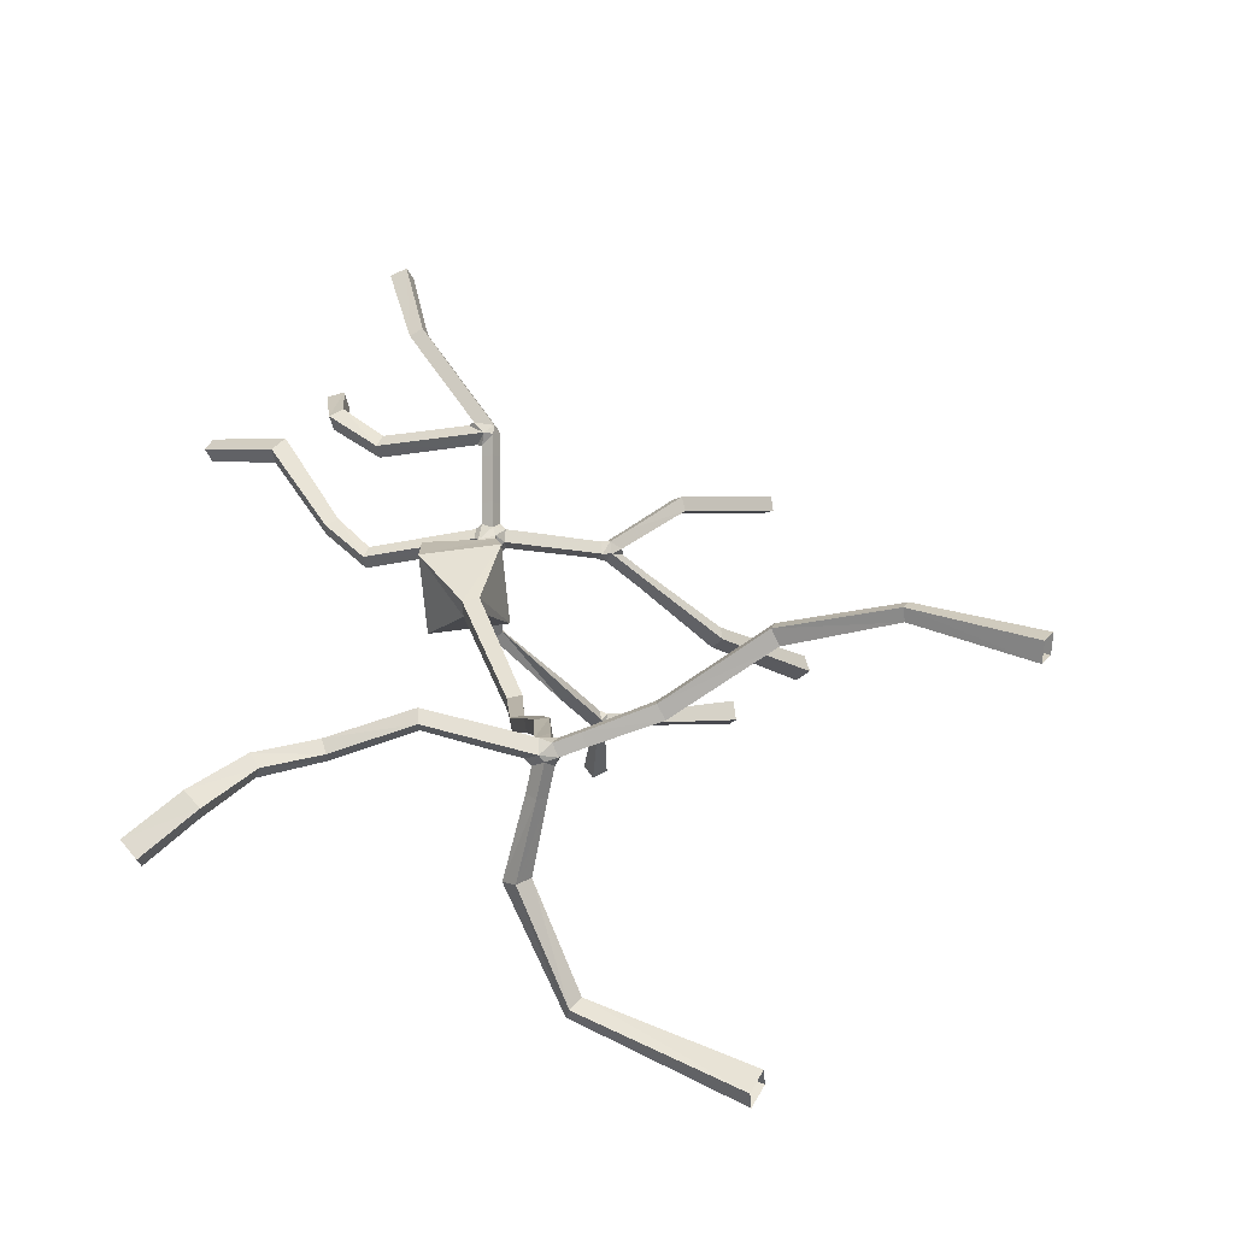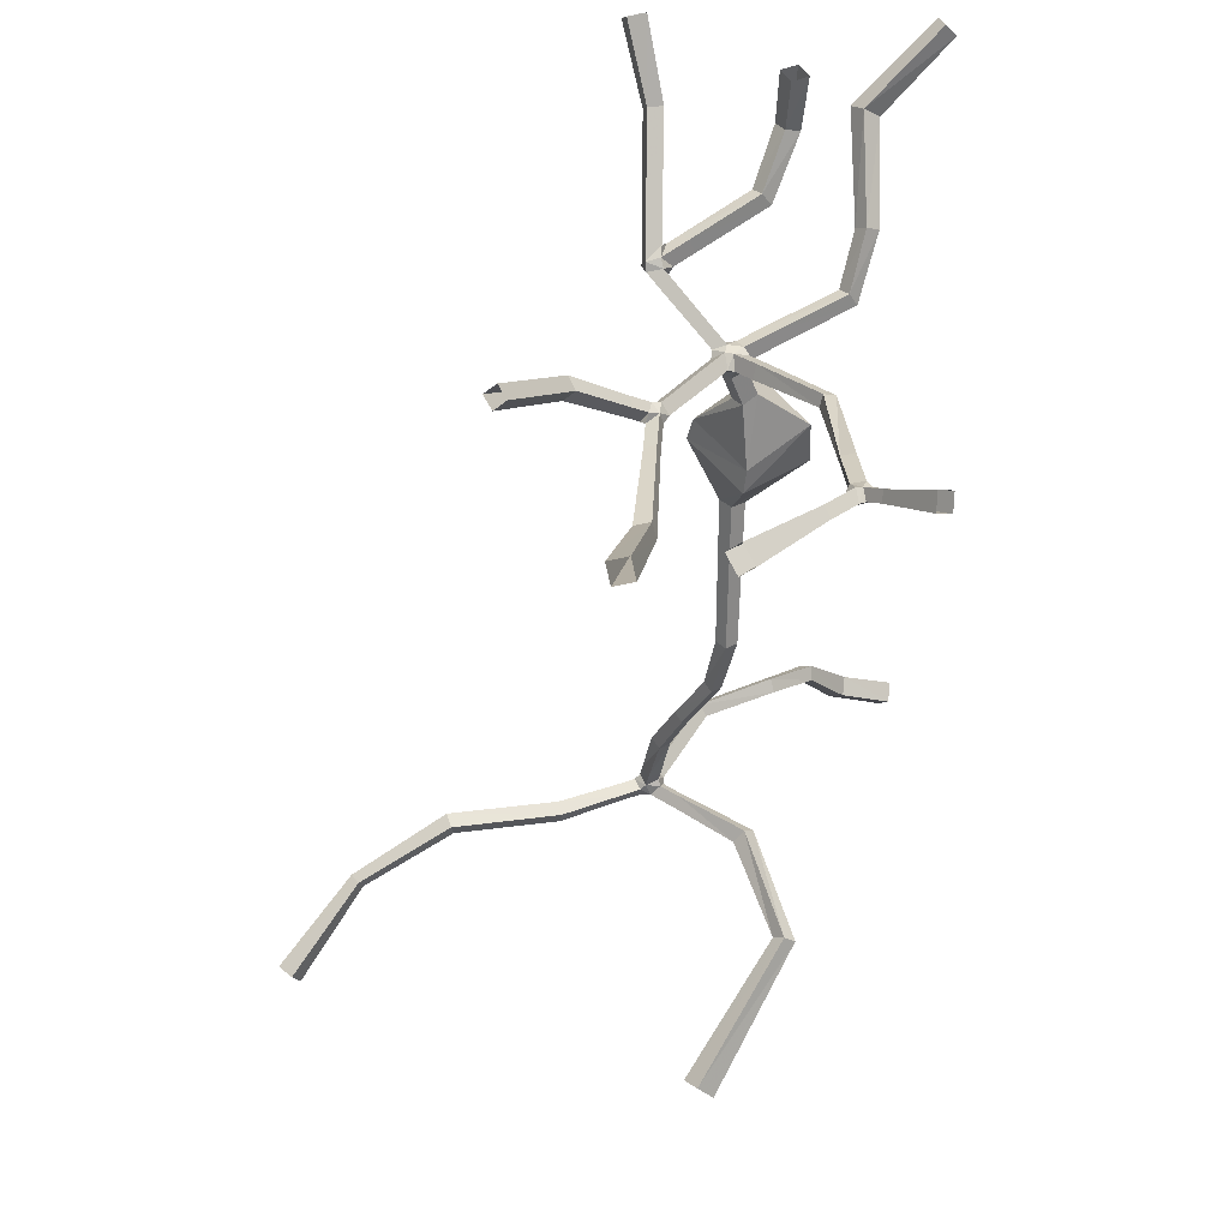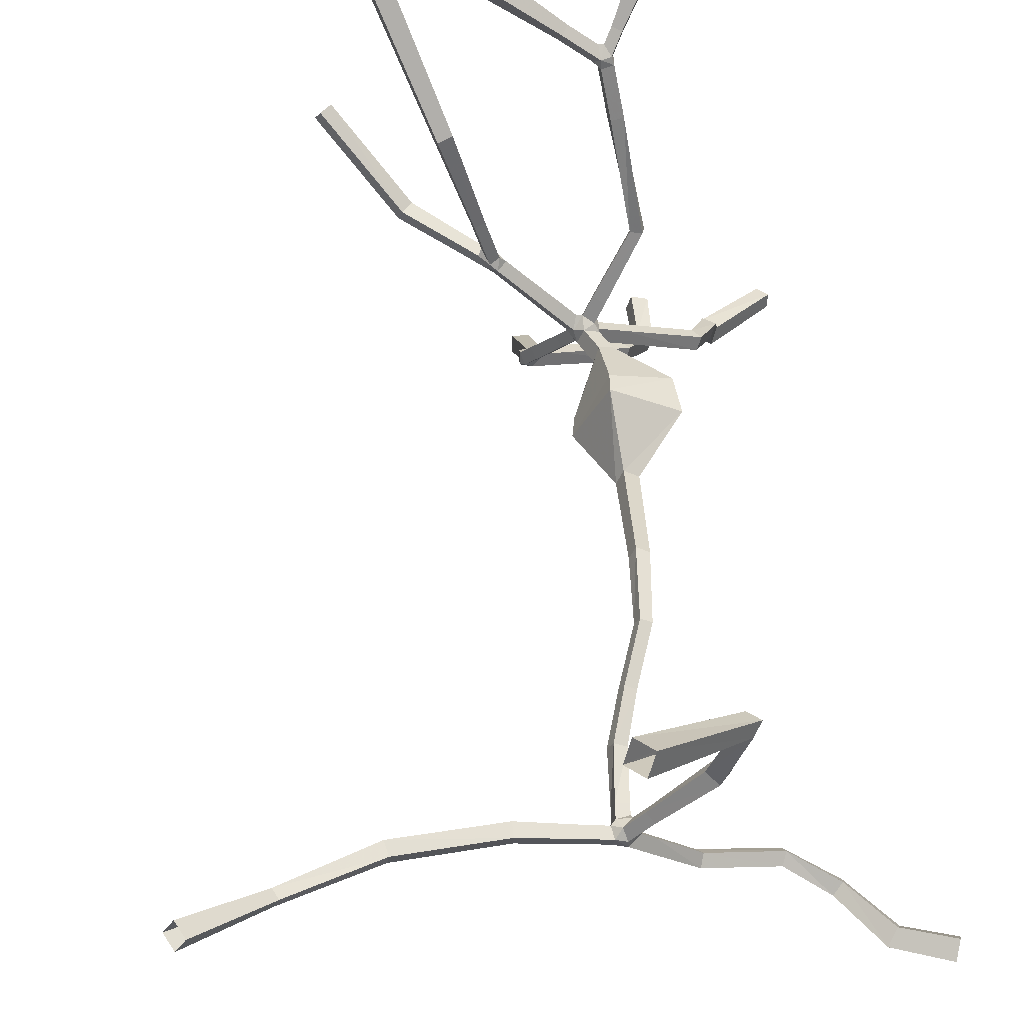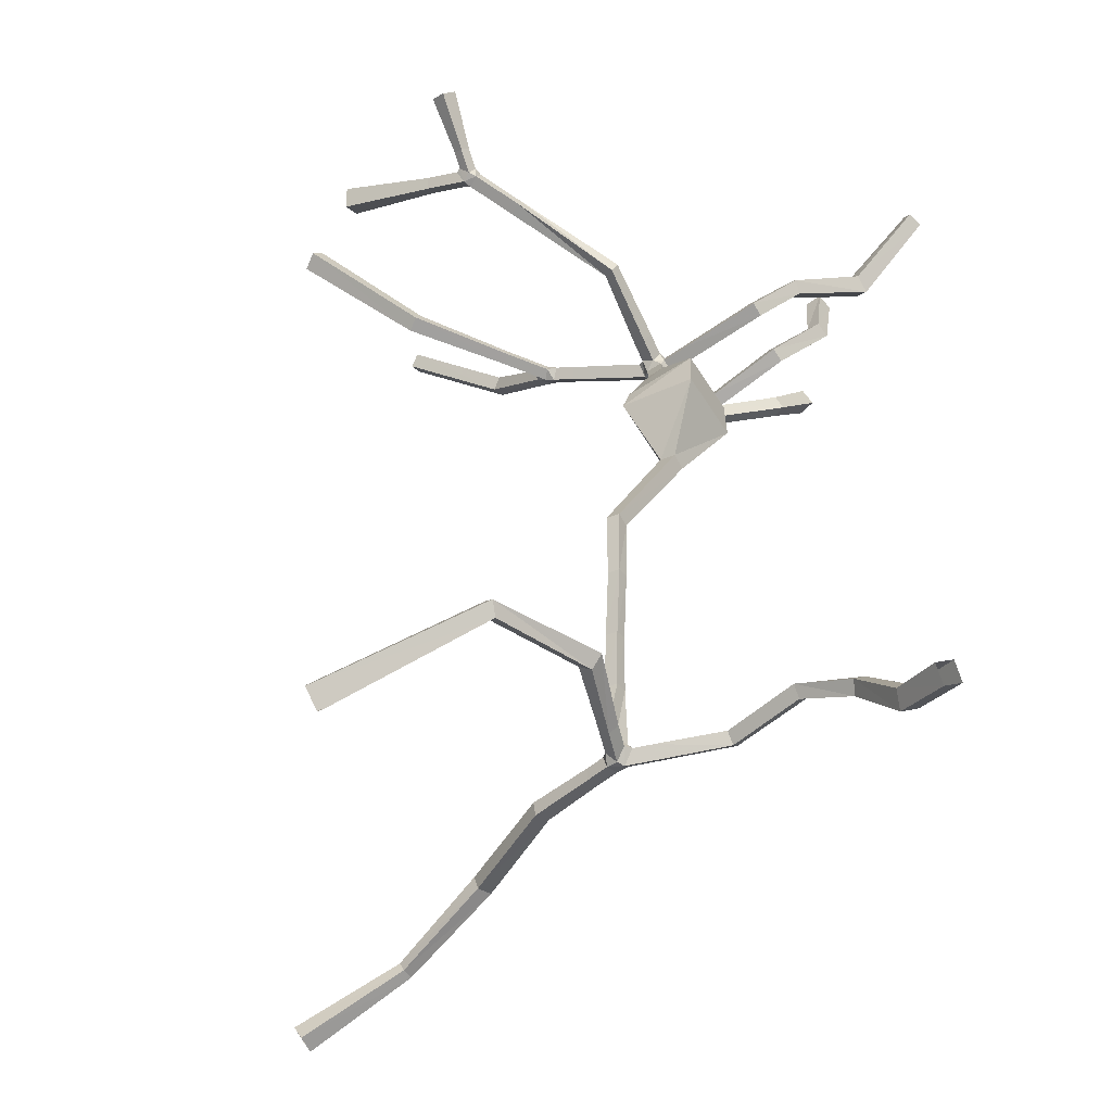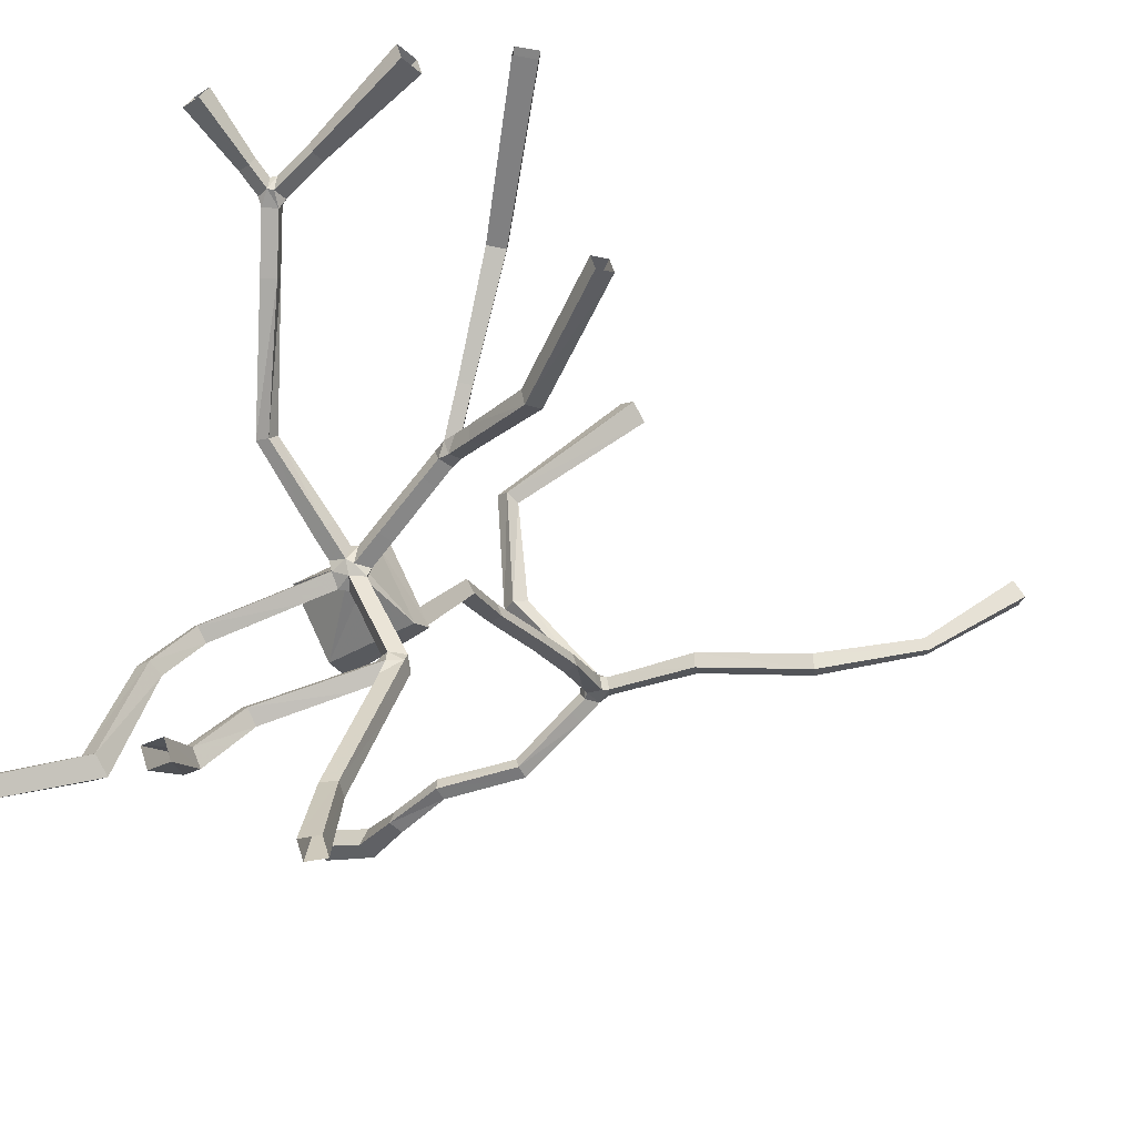
<metadata>
{"format":"obj","ext":"obj","renderer":"f3d","projection":"perspective","resolution":1024,"background":"white","views":[{"elev":-69.3,"azim":-148.8,"up":"+Y"},{"elev":51.1,"azim":-12.4,"up":"+Y"},{"elev":53.7,"azim":-9.3,"up":"+Z"},{"elev":-54.2,"azim":56.3,"up":"+Y"},{"elev":-13.3,"azim":-167.8,"up":"+Z"}]}
</metadata>
<code>
v 3.645 0.167 0.07953
v 3.627 0.2007 0.04715
v 3.595 0.166 0.02882
v 3.614 0.1323 0.06119
v 3.73 -0.03626 -0.0238
v 3.784 -0.02415 -0.04904
v 3.805 -0.005727 0.004552
v 3.752 -0.01784 0.02979
v 3.674 0.2058 -0.1311
v 3.686 0.1699 -0.1568
v 3.647 0.148 -0.1446
v 3.635 0.1839 -0.1188
v 3.871 0.1189 -0.06264
v 3.855 0.1009 -0.1083
v 3.846 0.1493 -0.1244
v 3.863 0.1672 -0.07881
v 3.801 0.1362 0.08029
v 3.817 0.1783 0.05609
v 3.776 0.2031 0.07194
v 3.76 0.161 0.09615
v 3.698 0.1463 0.02789
v 3.702 0.1713 -0.02614
v 3.661 0.1404 -0.03493
v 3.683 0.1053 -0.006162
v 3.692 0.08246 -0.04934
v 3.752 0.07464 -0.07029
v 3.773 0.09098 -0.01625
v 3.717 0.08655 0.007332
v 3.718 0.1691 -0.05881
v 3.723 0.1389 -0.09584
v 3.691 0.1118 -0.07336
v 3.671 0.1544 -0.06064
v 3.78 0.115 -0.02881
v 3.763 0.09697 -0.0743
v 3.754 0.1453 -0.09001
v 3.768 0.1632 -0.04363
v 3.759 0.111 0.008995
v 3.777 0.1543 -0.01166
v 3.726 0.1733 -0.01258
v 3.721 0.1377 0.03018
v 3.51 0.2192 0.2086
v 3.492 0.2512 0.1779
v 3.462 0.2183 0.1605
v 3.48 0.1863 0.1912
v 3.393 0.2671 0.4351
v 3.384 0.3063 0.4244
v 3.345 0.295 0.4155
v 3.354 0.2558 0.4262
v 3.344 0.337 0.2932
v 3.341 0.3445 0.2478
v 3.31 0.3099 0.2444
v 3.314 0.3024 0.2898
v 3.462 0.2379 0.2553
v 3.444 0.27 0.2248
v 3.414 0.2373 0.208
v 3.426 0.2071 0.2432
v 3.437 0.2354 0.2819
v 3.428 0.2749 0.2729
v 3.378 0.2714 0.3015
v 3.401 0.2222 0.264
v 3.393 0.2952 0.2826
v 3.413 0.283 0.2322
v 3.387 0.2451 0.228
v 3.365 0.2585 0.2786
v 3.899 0.4103 0.7228
v 3.895 0.4535 0.7031
v 3.848 0.4474 0.6991
v 3.852 0.4042 0.7188
v 3.726 0.5744 1.026
v 3.712 0.5987 0.9918
v 3.688 0.5637 0.9773
v 3.703 0.5394 1.012
v 3.911 0.5512 0.9905
v 3.919 0.5788 0.9628
v 3.885 0.5978 0.9712
v 3.877 0.5703 0.9989
v 3.874 0.488 0.8987
v 3.871 0.5294 0.8749
v 3.824 0.5229 0.8701
v 3.827 0.481 0.8927
v 3.826 0.5356 0.9576
v 3.828 0.5534 0.9115
v 3.805 0.5181 0.8964
v 3.829 0.4903 0.9248
v 3.867 0.5006 0.9267
v 3.879 0.5328 0.9049
v 3.847 0.5543 0.9165
v 3.846 0.5355 0.9552
v 3.595 0.2738 -0.2615
v 3.608 0.236 -0.2886
v 3.567 0.213 -0.2757
v 3.554 0.2508 -0.2486
v 3.599 0.3915 -0.4389
v 3.594 0.3516 -0.4721
v 3.543 0.361 -0.4765
v 3.548 0.4009 -0.4434
v 3.683 0.2891 -0.3491
v 3.669 0.2715 -0.3964
v 3.654 0.3195 -0.4099
v 3.667 0.3371 -0.3626
v 3.572 0.293 -0.2995
v 3.591 0.2494 -0.3151
v 3.531 0.243 -0.3349
v 3.518 0.2808 -0.3077
v 3.581 0.3315 -0.3642
v 3.576 0.2901 -0.3955
v 3.514 0.2628 -0.3543
v 3.52 0.307 -0.3265
v 3.608 0.2724 -0.3216
v 3.557 0.2466 -0.3553
v 3.603 0.3081 -0.3912
v 3.569 0.3153 -0.3266
v 3.451 -1.858 0.01553
v 3.499 -1.863 0.004243
v 3.51 -1.87 0.05211
v 3.462 -1.864 0.0634
v 3.362 -1.935 0.07257
v 3.354 -1.926 0.02819
v 3.348 -1.971 0.01986
v 3.357 -1.98 0.06424
v 3.563 -1.993 0.1235
v 3.586 -1.96 0.1017
v 3.561 -1.928 0.1246
v 3.538 -1.962 0.1463
v 3.58 -1.954 -0.03869
v 3.556 -1.99 -0.06583
v 3.528 -1.954 -0.09006
v 3.552 -1.917 -0.06293
v 3.444 -1.912 0.009664
v 3.494 -1.905 -0.000296
v 3.505 -1.909 0.04792
v 3.455 -1.92 0.0574
v 3.435 -1.941 0.05768
v 3.424 -1.931 0.01392
v 3.435 -1.978 0.002235
v 3.441 -1.987 0.04705
v 3.481 -1.994 0.0363
v 3.526 -1.96 0.03813
v 3.506 -1.929 0.06642
v 3.47 -1.962 0.07302
v 3.532 -1.958 0.01008
v 3.483 -1.997 0.008007
v 3.463 -1.96 -0.02421
v 3.507 -1.922 -0.01688
v 3.869 -0.1639 -0.2272
v 3.984 -0.1816 0.009585
v 3.749 -0.2214 0.1216
v 3.633 -0.2038 -0.1152
v 3.988 -0.3399 0.01833
v 3.735 -0.3015 0.1431
v 3.611 -0.286 -0.1121
v 3.864 -0.3244 -0.2369
v 3.796 -0.5554 -0.03518
v 3.743 -0.5405 -0.01064
v 3.716 -0.5522 -0.06269
v 3.768 -0.5671 -0.08723
v 3.734 -1.021 0.177
v 3.688 -1.01 0.1986
v 3.664 -1.019 0.1532
v 3.71 -1.03 0.1316
v 3.693 -1.28 0.1549
v 3.652 -1.272 0.1734
v 3.636 -1.261 0.1327
v 3.676 -1.269 0.1143
v 3.587 -1.479 0.06653
v 3.602 -1.494 0.1061
v 3.563 -1.483 0.1253
v 3.548 -1.468 0.08567
v 3.538 -1.674 0.06704
v 3.495 -1.667 0.08717
v 3.477 -1.655 0.04337
v 3.52 -1.663 0.02325
v 4.165 0.1334 -0.1717
v 4.145 0.1135 -0.2172
v 4.119 0.1592 -0.2259
v 4.139 0.1792 -0.1804
v 4.217 0.3305 -0.304
v 4.263 0.3037 -0.312
v 4.238 0.2726 -0.348
v 4.193 0.2994 -0.3401
v 4.272 0.5569 -0.5904
v 4.328 0.5138 -0.5908
v 4.303 0.4823 -0.648
v 4.247 0.5253 -0.6476
v 4.546 0.7615 -0.6858
v 4.583 0.7177 -0.6777
v 4.576 0.7022 -0.733
v 4.54 0.7461 -0.7411
v 3.943 0.2274 0.3243
v 3.957 0.2654 0.3069
v 3.916 0.2806 0.3063
v 3.902 0.2427 0.3237
v 3.289 0.387 0.7743
v 3.235 0.3719 0.7639
v 3.243 0.3236 0.793
v 3.297 0.3387 0.8034
v 3.139 0.7264 1.162
v 3.073 0.7087 1.151
v 3.079 0.6569 1.197
v 3.145 0.6746 1.208
v 3.127 0.4563 0.332
v 3.166 0.4926 0.335
v 3.152 0.5114 0.2869
v 3.113 0.4751 0.2839
v 2.883 0.7349 0.5864
v 2.925 0.7696 0.588
v 2.907 0.7941 0.5434
v 2.865 0.7593 0.5417
v 3.458 0.688 1.238
v 3.434 0.7287 1.18
v 3.394 0.6699 1.156
v 3.418 0.6292 1.214
v 4.023 0.6584 1.148
v 4.037 0.7022 1.104
v 3.983 0.7325 1.118
v 3.969 0.6887 1.162
v 3.66 0.5961 -0.6921
v 3.655 0.5576 -0.7304
v 3.601 0.5631 -0.7297
v 3.606 0.6016 -0.6914
v 3.644 0.8217 -0.8671
v 3.638 0.7803 -0.918
v 3.573 0.78 -0.9101
v 3.578 0.8214 -0.8593
v 3.95 0.3491 -0.4454
v 3.931 0.3278 -0.4939
v 3.901 0.3739 -0.5023
v 3.919 0.3952 -0.4538
v 4.073 0.5056 -0.5887
v 4.055 0.4885 -0.6432
v 4.001 0.5125 -0.633
v 4.019 0.5296 -0.5785
v 4.093 0.7086 -0.6019
v 4.074 0.7057 -0.6656
v 4.011 0.7117 -0.6466
v 4.03 0.7145 -0.5829
v 3.127 -1.966 0.1139
v 3.13 -1.913 0.1243
v 3.128 -1.903 0.07161
v 3.125 -1.956 0.06123
v 2.735 -1.946 0.03468
v 2.741 -1.956 0.08998
v 2.732 -1.901 0.1011
v 2.727 -1.891 0.04577
v 2.393 -2.086 0.1581
v 2.377 -2.047 0.167
v 2.359 -2.045 0.1275
v 2.375 -2.085 0.1185
v 2.117 -2.289 0.3754
v 2.088 -2.228 0.3909
v 2.049 -2.232 0.334
v 2.078 -2.293 0.3185
v 3.793 -1.957 0.3072
v 3.753 -1.915 0.3293
v 3.712 -1.96 0.3395
v 3.752 -2.002 0.3173
v 3.841 -2.048 0.7389
v 3.799 -2.009 0.7383
v 3.767 -2.045 0.7074
v 3.809 -2.083 0.708
v 3.458 -2.33 1.129
v 3.401 -2.268 1.115
v 3.37 -2.311 1.049
v 3.426 -2.373 1.063
v 3.746 -1.938 -0.211
v 3.73 -1.974 -0.2421
v 3.713 -1.939 -0.2737
v 3.728 -1.903 -0.2426
v 4.014 -1.908 -0.306
v 4.019 -1.942 -0.2687
v 4.001 -1.979 -0.2998
v 3.996 -1.944 -0.3371
v 4.165 -2.031 -0.4321
v 4.202 -2.002 -0.4031
v 4.193 -2.035 -0.3598
v 4.157 -2.063 -0.3888
v 4.356 -2.173 -0.4494
v 4.336 -2.207 -0.39
v 4.297 -2.252 -0.4294
v 4.317 -2.218 -0.4887
v 4.54 -2.248 -0.4402
v 4.52 -2.286 -0.378
v 4.497 -2.344 -0.4201
v 4.517 -2.306 -0.4823
f 32 22 29
f 32 31 23
f 32 23 22
f 39 29 22
f 39 22 21
f 36 29 39
f 36 39 38
f 35 30 29
f 35 29 36
f 35 34 30
f 40 39 21
f 33 36 38
f 25 23 31
f 37 33 38
f 27 33 37
f 27 34 33
f 28 27 37
f 28 37 40
f 26 34 27
f 26 25 31
f 26 31 30
f 26 30 34
f 24 23 25
f 24 25 28
f 24 28 40
f 24 40 21
f 4 24 21 1
f 1 21 22 2
f 2 22 23 3
f 3 23 24 4
f 8 28 25 5
f 5 25 26 6
f 6 26 27 7
f 7 27 28 8
f 12 32 29 9
f 9 29 30 10
f 10 30 31 11
f 11 31 32 12
f 16 36 33 13
f 13 33 34 14
f 14 34 35 15
f 15 35 36 16
f 20 40 37 17
f 17 37 38 18
f 18 38 39 19
f 19 39 40 20
f 58 53 54
f 62 58 54
f 62 54 55
f 61 58 62
f 61 59 58
f 63 62 55
f 64 59 61
f 60 59 64
f 60 64 63
f 56 60 63
f 56 63 55
f 57 60 56
f 57 56 53
f 57 53 58
f 56 44 41 53
f 53 41 42 54
f 54 42 43 55
f 55 43 44 56
f 48 60 57 45
f 45 57 58 46
f 46 58 59 47
f 47 59 60 48
f 52 64 61 49
f 49 61 62 50
f 50 62 63 51
f 51 63 64 52
f 84 80 77
f 84 77 85
f 84 85 88
f 81 84 88
f 87 81 88
f 87 78 79
f 86 78 87
f 86 85 77
f 86 77 78
f 82 81 87
f 82 87 79
f 83 80 84
f 83 82 79
f 83 79 80
f 80 68 65 77
f 77 65 66 78
f 78 66 67 79
f 79 67 68 80
f 72 84 81 69
f 69 81 82 70
f 70 82 83 71
f 71 83 84 72
f 76 88 85 73
f 73 85 86 74
f 74 86 87 75
f 75 87 88 76
f 107 103 104
f 108 101 112
f 108 107 104
f 108 104 101
f 105 108 112
f 110 103 107
f 110 102 103
f 109 102 110
f 109 112 101
f 109 101 102
f 106 110 107
f 111 110 106
f 111 106 105
f 111 105 112
f 104 92 89 101
f 101 89 90 102
f 102 90 91 103
f 103 91 92 104
f 96 108 105 93
f 93 105 106 94
f 94 106 107 95
f 95 107 108 96
f 100 112 109 97
f 97 109 110 98
f 98 110 111 99
f 99 111 112 100
f 134 132 129
f 133 132 134
f 142 136 135
f 143 142 135
f 143 135 134
f 143 134 129
f 143 129 130
f 137 136 142
f 140 132 133
f 140 133 136
f 140 136 137
f 139 132 140
f 139 131 132
f 144 131 141
f 144 143 130
f 144 130 131
f 138 142 141
f 138 141 131
f 138 131 139
f 138 137 142
f 132 116 113 129
f 129 113 114 130
f 130 114 115 131
f 131 115 116 132
f 120 136 133 117
f 117 133 134 118
f 118 134 135 119
f 119 135 136 120
f 124 140 137 121
f 121 137 138 122
f 122 138 139 123
f 123 139 140 124
f 128 144 141 125
f 125 141 142 126
f 126 142 143 127
f 127 143 144 128
f 1 2 42 41
f 2 3 43 42
f 3 4 44 43
f 4 1 41 44
f 5 6 145 148
f 6 7 146 145
f 7 8 147 146
f 8 5 148 147
f 148 145 152 151
f 145 146 149 152
f 146 147 150 149
f 147 148 151 150
f 151 152 156 155
f 152 149 153 156
f 149 150 154 153
f 150 151 155 154
f 155 156 160 159
f 156 153 157 160
f 153 154 158 157
f 154 155 159 158
f 159 160 164 163
f 160 157 161 164
f 157 158 162 161
f 158 159 163 162
f 163 164 165 168
f 164 161 166 165
f 161 162 167 166
f 162 163 168 167
f 168 165 172 171
f 165 166 169 172
f 166 167 170 169
f 167 168 171 170
f 171 172 114 113
f 172 169 115 114
f 169 170 116 115
f 170 171 113 116
f 9 10 90 89
f 10 11 91 90
f 11 12 92 91
f 12 9 89 92
f 13 14 174 173
f 14 15 175 174
f 15 16 176 175
f 16 13 173 176
f 173 174 179 178
f 174 175 180 179
f 175 176 177 180
f 176 173 178 177
f 178 179 183 182
f 179 180 184 183
f 180 177 181 184
f 177 178 182 181
f 182 183 187 186
f 183 184 188 187
f 184 181 185 188
f 181 182 186 185
f 17 18 190 189
f 18 19 191 190
f 19 20 192 191
f 20 17 189 192
f 189 190 66 65
f 190 191 67 66
f 191 192 68 67
f 192 189 65 68
f 45 46 193 196
f 46 47 194 193
f 47 48 195 194
f 48 45 196 195
f 196 193 197 200
f 193 194 198 197
f 194 195 199 198
f 195 196 200 199
f 49 50 203 202
f 50 51 204 203
f 51 52 201 204
f 52 49 202 201
f 202 203 207 206
f 203 204 208 207
f 204 201 205 208
f 201 202 206 205
f 69 70 210 209
f 70 71 211 210
f 71 72 212 211
f 72 69 209 212
f 73 74 214 213
f 74 75 215 214
f 75 76 216 215
f 76 73 213 216
f 93 94 218 217
f 94 95 219 218
f 95 96 220 219
f 96 93 217 220
f 217 218 222 221
f 218 219 223 222
f 219 220 224 223
f 220 217 221 224
f 97 98 226 225
f 98 99 227 226
f 99 100 228 227
f 100 97 225 228
f 225 226 230 229
f 226 227 231 230
f 227 228 232 231
f 228 225 229 232
f 229 230 234 233
f 230 231 235 234
f 231 232 236 235
f 232 229 233 236
f 117 118 239 238
f 118 119 240 239
f 119 120 237 240
f 120 117 238 237
f 238 239 244 243
f 239 240 241 244
f 240 237 242 241
f 237 238 243 242
f 243 244 247 246
f 244 241 248 247
f 241 242 245 248
f 242 243 246 245
f 246 247 251 250
f 247 248 252 251
f 248 245 249 252
f 245 246 250 249
f 121 122 253 256
f 122 123 254 253
f 123 124 255 254
f 124 121 256 255
f 256 253 257 260
f 253 254 258 257
f 254 255 259 258
f 255 256 260 259
f 260 257 261 264
f 257 258 262 261
f 258 259 263 262
f 259 260 264 263
f 125 126 266 265
f 126 127 267 266
f 127 128 268 267
f 128 125 265 268
f 265 266 271 270
f 266 267 272 271
f 267 268 269 272
f 268 265 270 269
f 270 271 276 275
f 271 272 273 276
f 272 269 274 273
f 269 270 275 274
f 275 276 279 278
f 276 273 280 279
f 273 274 277 280
f 274 275 278 277
f 278 279 283 282
f 279 280 284 283
f 280 277 281 284
f 277 278 282 281

</code>
